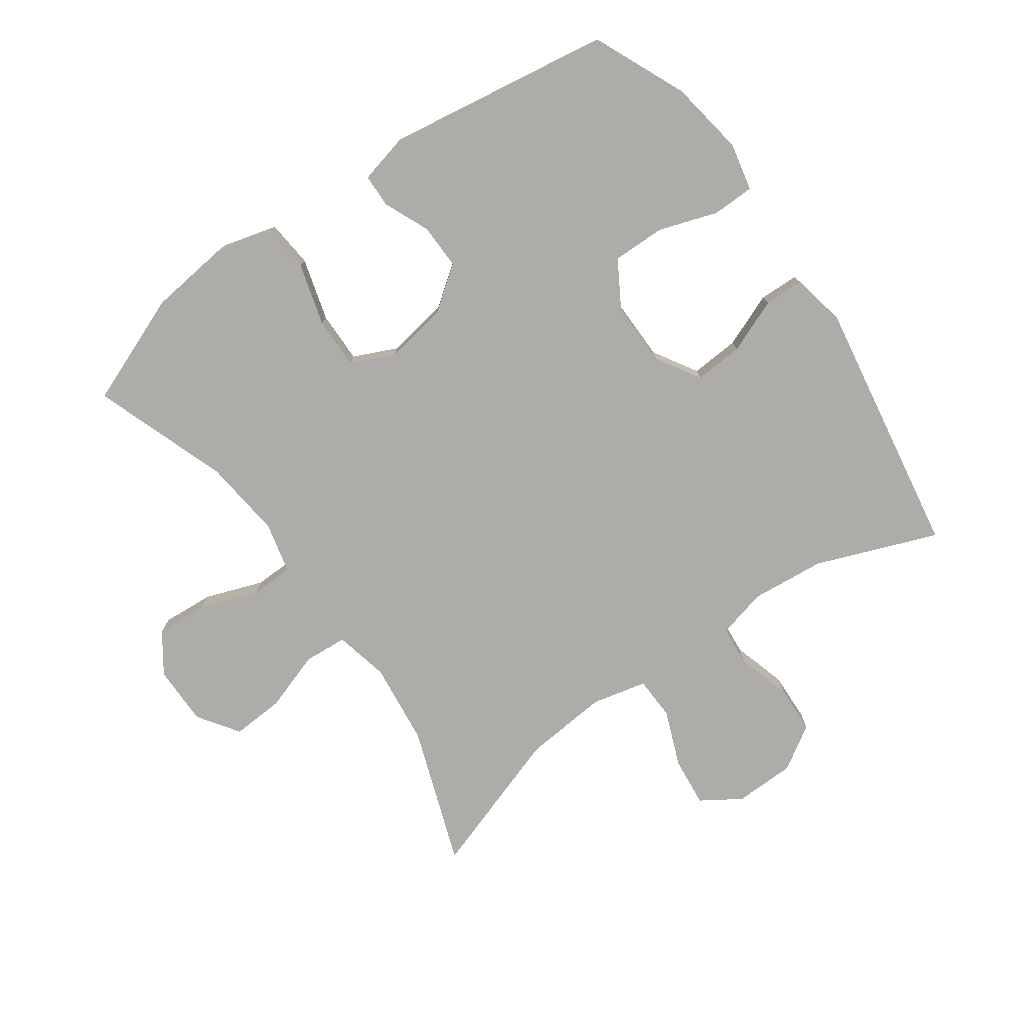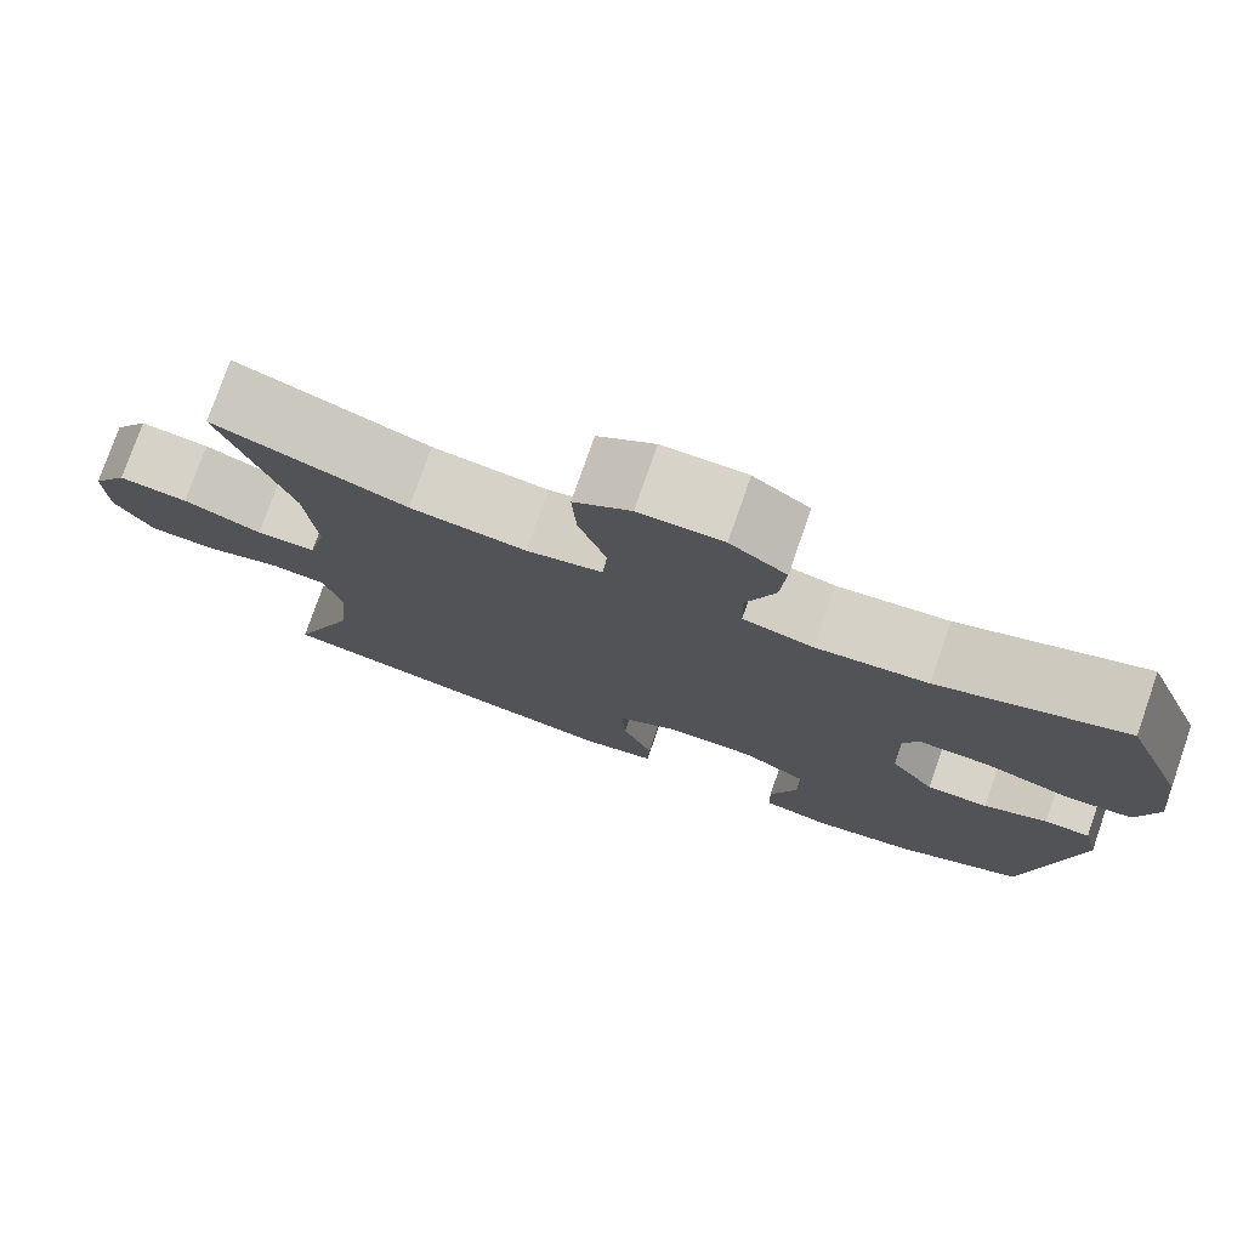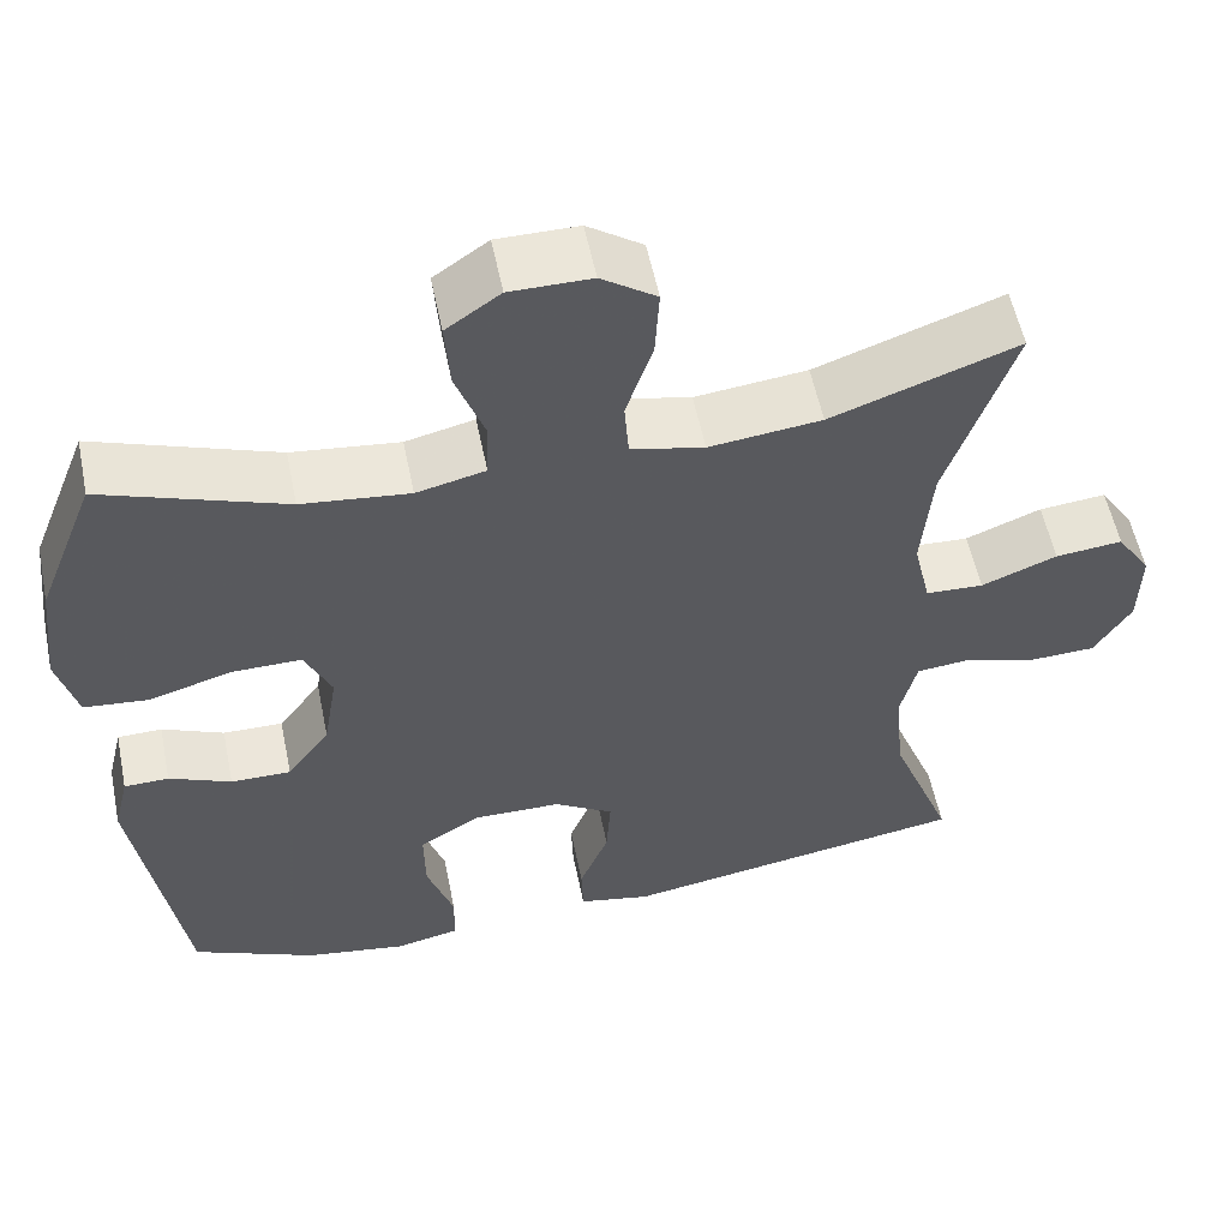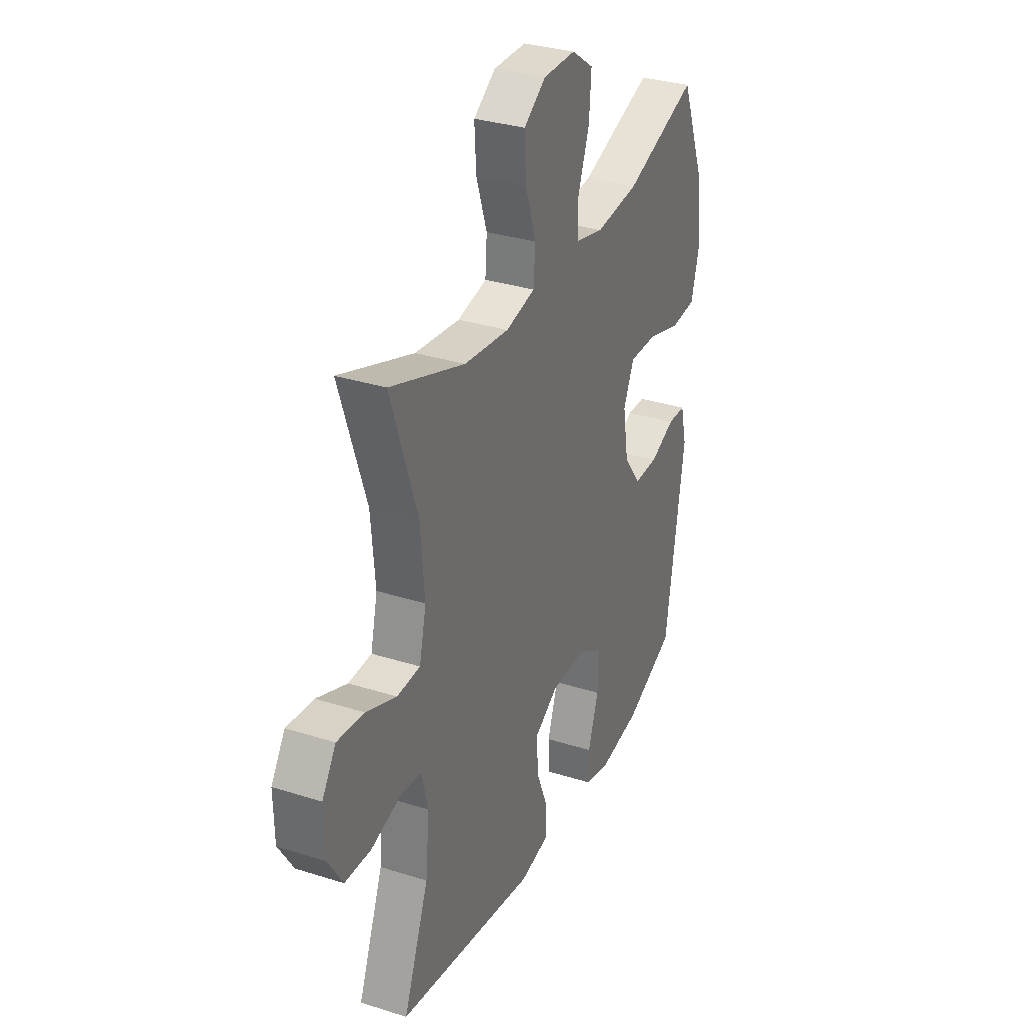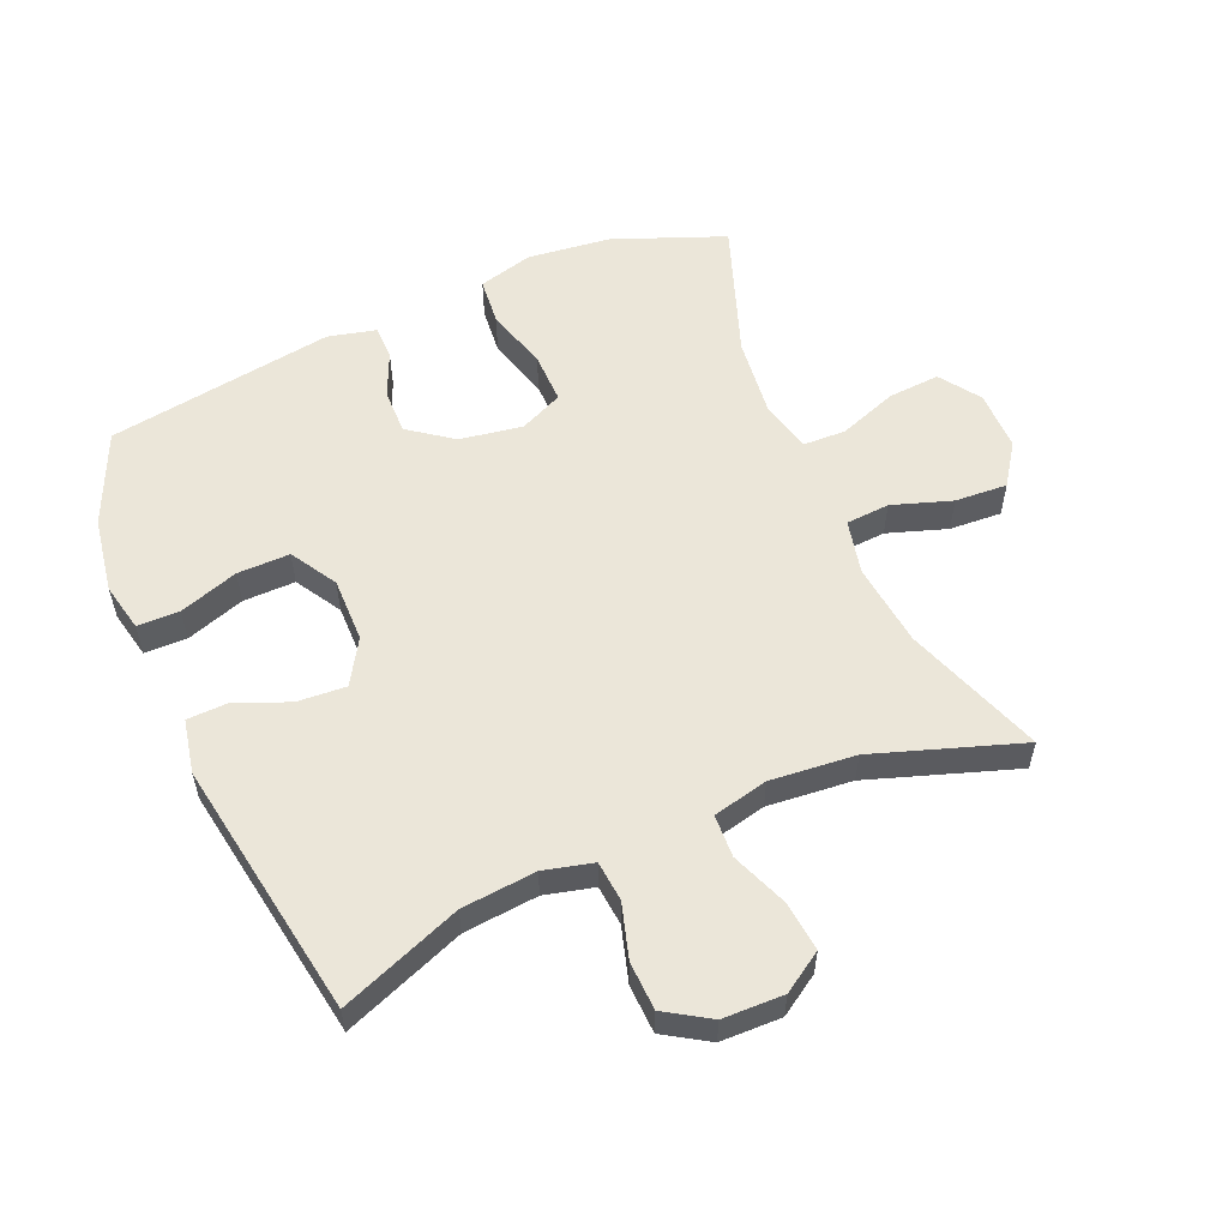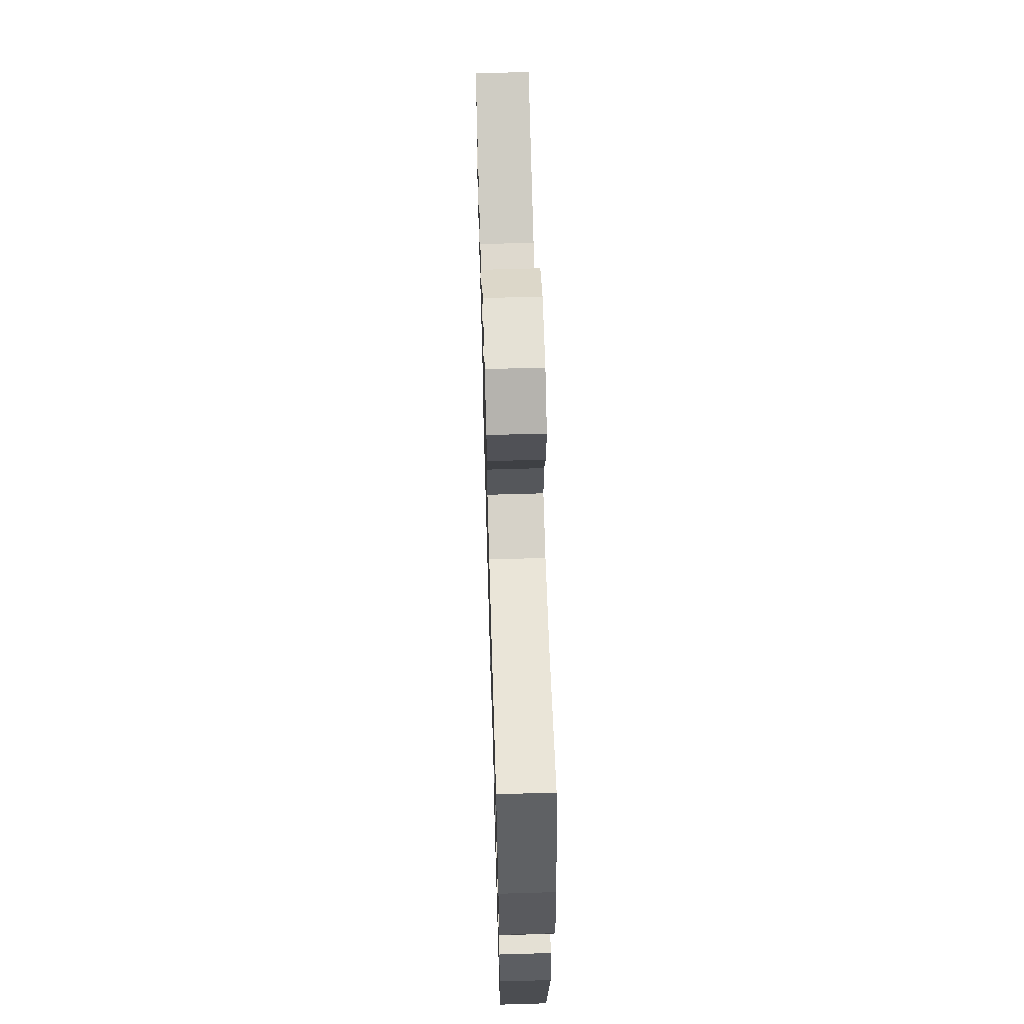
<metadata>
{"format":"obj","ext":"obj","renderer":"f3d","projection":"perspective","resolution":1024,"background":"white","views":[{"elev":-77.0,"azim":125.3,"up":"+Y"},{"elev":77.1,"azim":19.2,"up":"+Z"},{"elev":55.8,"azim":168.5,"up":"+Z"},{"elev":32.2,"azim":-66.0,"up":"+Z"},{"elev":56.2,"azim":-113.2,"up":"+Y"},{"elev":65.1,"azim":88.3,"up":"+Z"}]}
</metadata>
<code>
v 0.5 0.07 0.5
v 0.568 0.07 0.327
v 0.583 0.07 0.197
v 0.56 0.07 0.111
v 0.486 0.07 0.104
v 0.388 0.07 0.132
v 0.308 0.07 0.133
v 0.277 0.07 0.065
v 0.293 0.07 -0.033
v 0.343 0.07 -0.101
v 0.413 0.07 -0.1
v 0.485 0.07 -0.069
v 0.537 0.07 -0.07
v 0.555 0.07 -0.145
v 0.5 0.07 -0.5
v 0.356 0.07 -0.564
v 0.238 0.07 -0.583
v 0.163 0.07 -0.567
v 0.162 0.07 -0.501
v 0.193 0.07 -0.409
v 0.194 0.07 -0.327
v 0.122 0.07 -0.284
v 0.021 0.07 -0.285
v -0.048 0.07 -0.327
v -0.043 0.07 -0.403
v -0.009 0.07 -0.488
v -0.011 0.07 -0.55
v -0.095 0.07 -0.567
v -0.5 0.07 -0.5
v -0.427 0.07 -0.311
v -0.416 0.07 -0.195
v -0.435 0.07 -0.118
v -0.498 0.07 -0.112
v -0.583 0.07 -0.137
v -0.659 0.07 -0.134
v -0.702 0.07 -0.065
v -0.704 0.07 0.03
v -0.664 0.07 0.092
v -0.586 0.07 0.084
v -0.498 0.07 0.049
v -0.431 0.07 0.052
v -0.411 0.07 0.138
v -0.423 0.07 0.271
v -0.5 0.07 0.5
v -0.284 0.07 0.423
v -0.154 0.07 0.408
v -0.069 0.07 0.427
v -0.064 0.07 0.495
v -0.095 0.07 0.588
v -0.1 0.07 0.67
v -0.036 0.07 0.714
v 0.058 0.07 0.714
v 0.121 0.07 0.67
v 0.115 0.07 0.589
v 0.082 0.07 0.498
v 0.084 0.07 0.43
v 0.164 0.07 0.411
v 0.289 0.07 0.425
v 0.5 0 0.5
v 0.568 0 0.327
v 0.583 0 0.197
v 0.56 0 0.111
v 0.486 0 0.104
v 0.388 0 0.132
v 0.308 0 0.133
v 0.277 0 0.065
v 0.293 0 -0.033
v 0.343 0 -0.101
v 0.413 0 -0.1
v 0.485 0 -0.069
v 0.537 0 -0.07
v 0.555 0 -0.145
v 0.5 0 -0.5
v 0.356 0 -0.564
v 0.238 0 -0.583
v 0.163 0 -0.567
v 0.162 0 -0.501
v 0.193 0 -0.409
v 0.194 0 -0.327
v 0.122 0 -0.284
v 0.021 0 -0.285
v -0.048 0 -0.327
v -0.043 0 -0.403
v -0.009 0 -0.488
v -0.011 0 -0.55
v -0.095 0 -0.567
v -0.5 0 -0.5
v -0.427 0 -0.311
v -0.416 0 -0.195
v -0.435 0 -0.118
v -0.498 0 -0.112
v -0.583 0 -0.137
v -0.659 0 -0.134
v -0.702 0 -0.065
v -0.704 0 0.03
v -0.664 0 0.092
v -0.586 0 0.084
v -0.498 0 0.049
v -0.431 0 0.052
v -0.411 0 0.138
v -0.423 0 0.271
v -0.5 0 0.5
v -0.284 0 0.423
v -0.154 0 0.408
v -0.069 0 0.427
v -0.064 0 0.495
v -0.095 0 0.588
v -0.1 0 0.67
v -0.036 0 0.714
v 0.058 0 0.714
v 0.121 0 0.67
v 0.115 0 0.589
v 0.082 0 0.498
v 0.084 0 0.43
v 0.164 0 0.411
v 0.289 0 0.425
f 52 53 54 55
f 52 55 56
f 51 52 56
f 48 49 50 51
f 47 48 51 56
f 46 47 56 57
f 43 44 45
f 42 43 45 46
f 41 42 46 57
f 37 38 39 40
f 37 40 41
f 36 37 41
f 33 34 35 36
f 32 33 36 41
f 31 32 41 57
f 27 28 29 30
f 25 26 27 30
f 24 25 30 31
f 23 24 31 57
f 17 18 19 20
f 17 20 21
f 16 17 21
f 15 16 21
f 14 15 21 22
f 11 12 13 14
f 10 11 14 22
f 3 4 5 6
f 3 6 7
f 58 1 2 3
f 58 3 7
f 57 58 7 8
f 23 57 8 9
f 9 10 22 23
f 113 112 111 110
f 114 113 110
f 114 110 109
f 109 108 107 106
f 114 109 106 105
f 115 114 105 104
f 103 102 101
f 104 103 101 100
f 115 104 100 99
f 98 97 96 95
f 99 98 95
f 99 95 94
f 94 93 92 91
f 99 94 91 90
f 115 99 90 89
f 88 87 86 85
f 88 85 84 83
f 89 88 83 82
f 115 89 82 81
f 78 77 76 75
f 79 78 75
f 79 75 74
f 79 74 73
f 80 79 73 72
f 72 71 70 69
f 80 72 69 68
f 64 63 62 61
f 65 64 61
f 61 60 59 116
f 65 61 116
f 66 65 116 115
f 67 66 115 81
f 81 80 68 67
f 1 59 60 2
f 2 60 61 3
f 3 61 62 4
f 4 62 63 5
f 5 63 64 6
f 6 64 65 7
f 7 65 66 8
f 8 66 67 9
f 9 67 68 10
f 10 68 69 11
f 11 69 70 12
f 12 70 71 13
f 13 71 72 14
f 14 72 73 15
f 15 73 74 16
f 16 74 75 17
f 17 75 76 18
f 18 76 77 19
f 19 77 78 20
f 20 78 79 21
f 21 79 80 22
f 22 80 81 23
f 23 81 82 24
f 24 82 83 25
f 25 83 84 26
f 26 84 85 27
f 27 85 86 28
f 28 86 87 29
f 29 87 88 30
f 30 88 89 31
f 31 89 90 32
f 32 90 91 33
f 33 91 92 34
f 34 92 93 35
f 35 93 94 36
f 36 94 95 37
f 37 95 96 38
f 38 96 97 39
f 39 97 98 40
f 40 98 99 41
f 41 99 100 42
f 42 100 101 43
f 43 101 102 44
f 44 102 103 45
f 45 103 104 46
f 46 104 105 47
f 47 105 106 48
f 48 106 107 49
f 49 107 108 50
f 50 108 109 51
f 51 109 110 52
f 52 110 111 53
f 53 111 112 54
f 54 112 113 55
f 55 113 114 56
f 56 114 115 57
f 57 115 116 58
f 58 116 59 1

</code>
